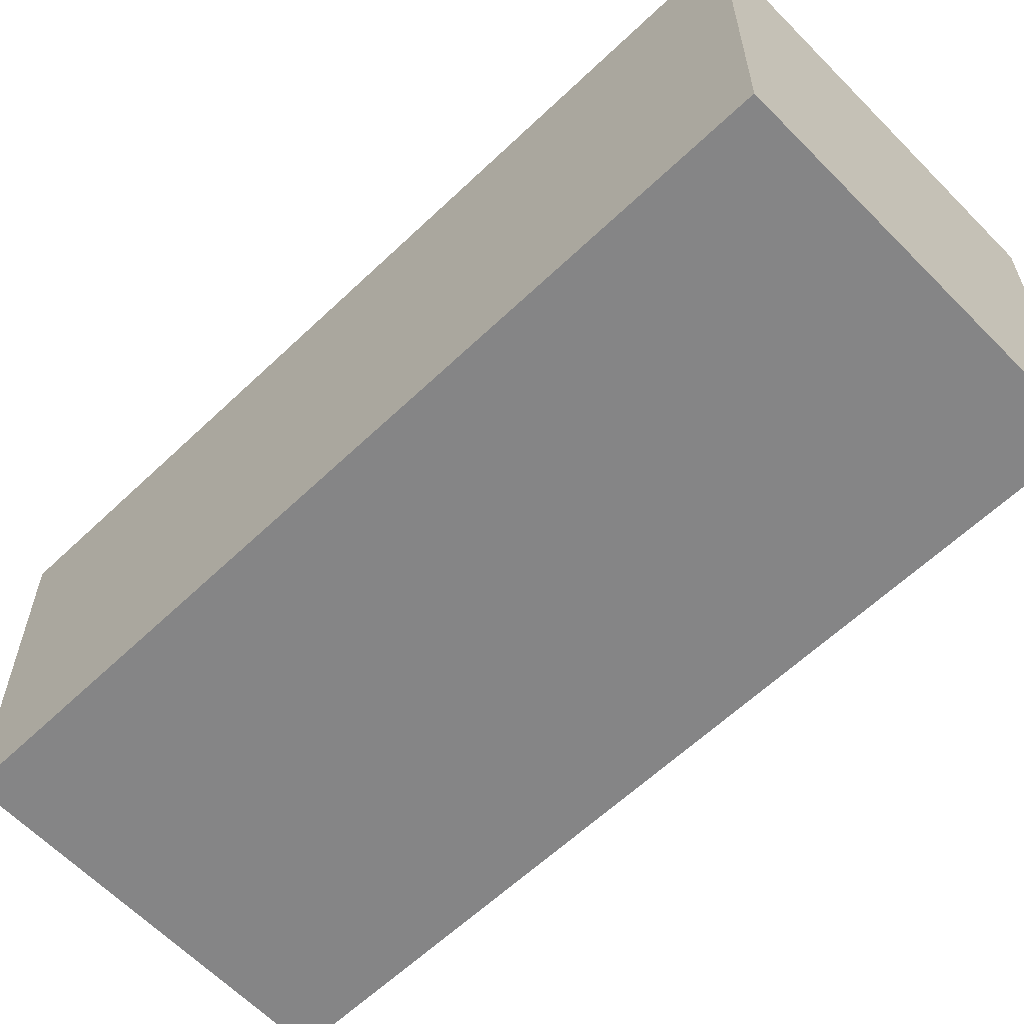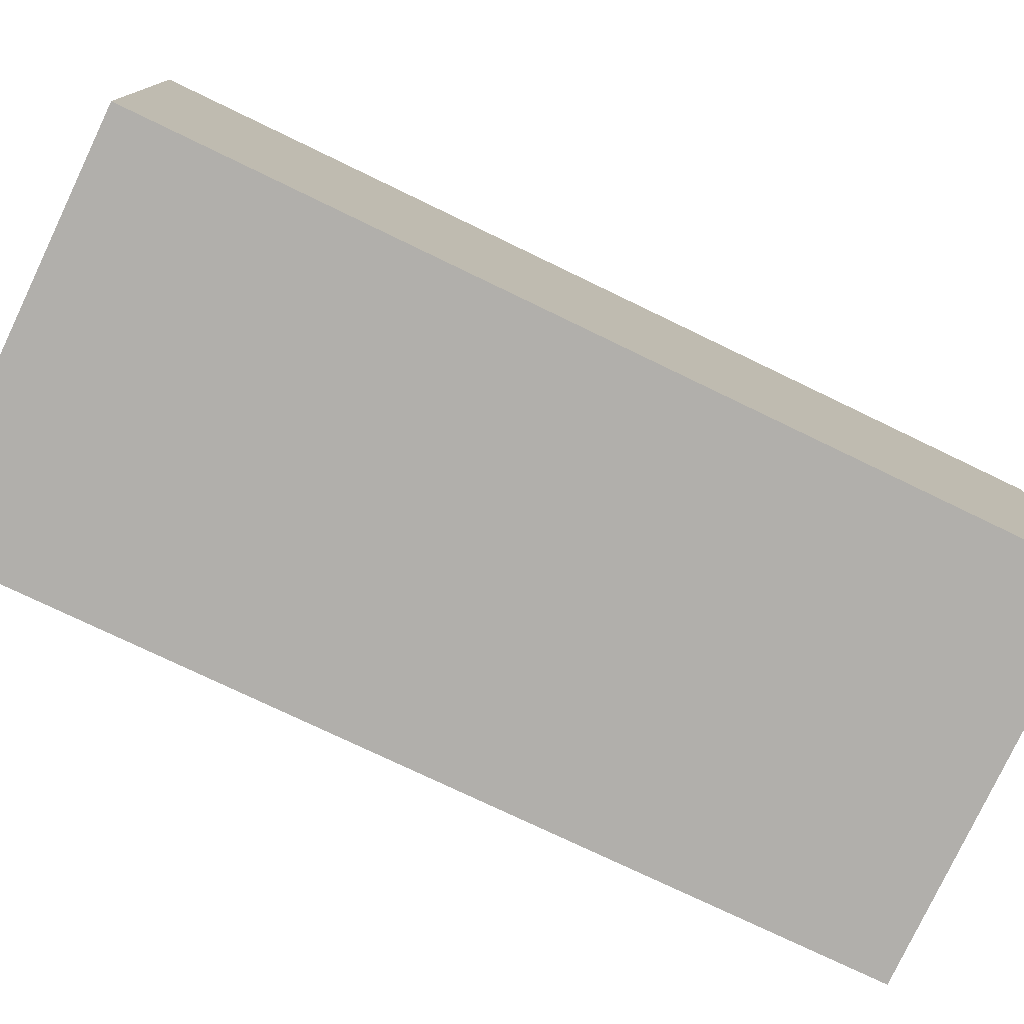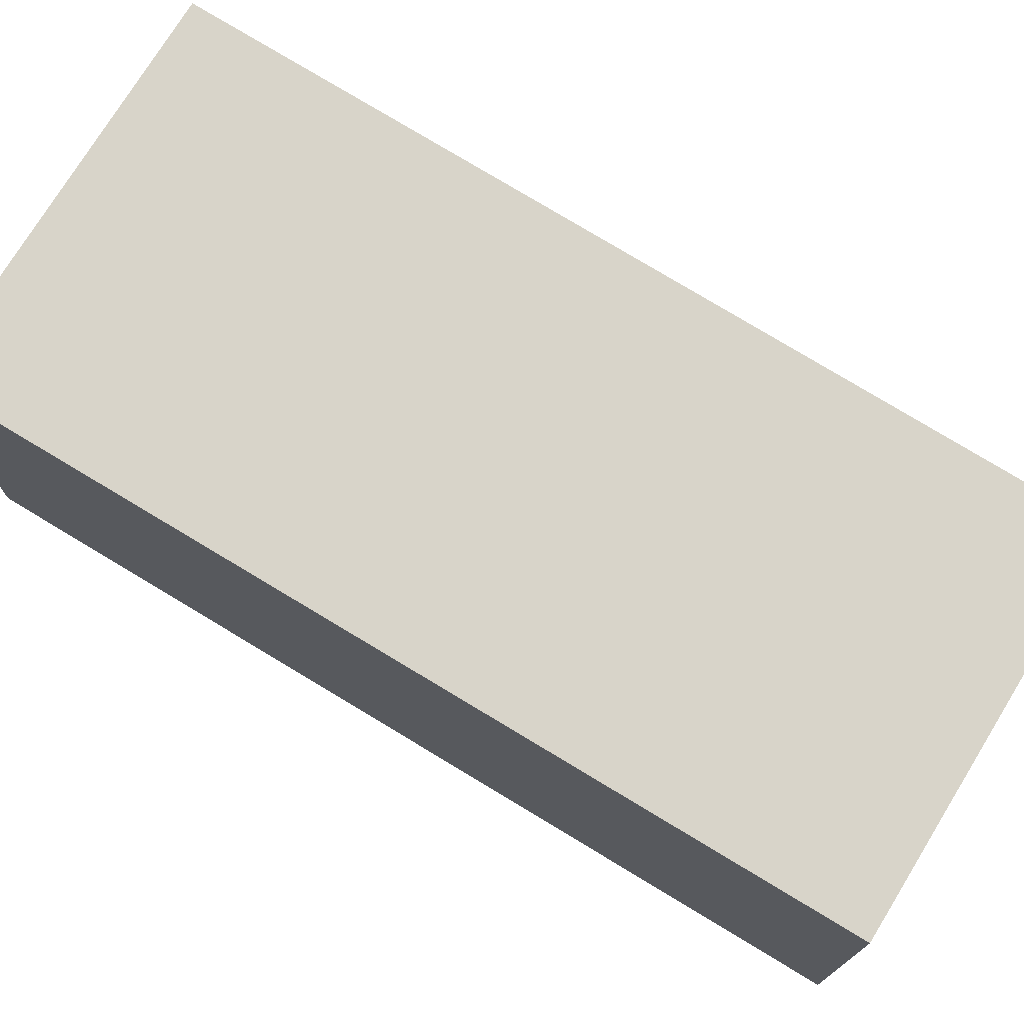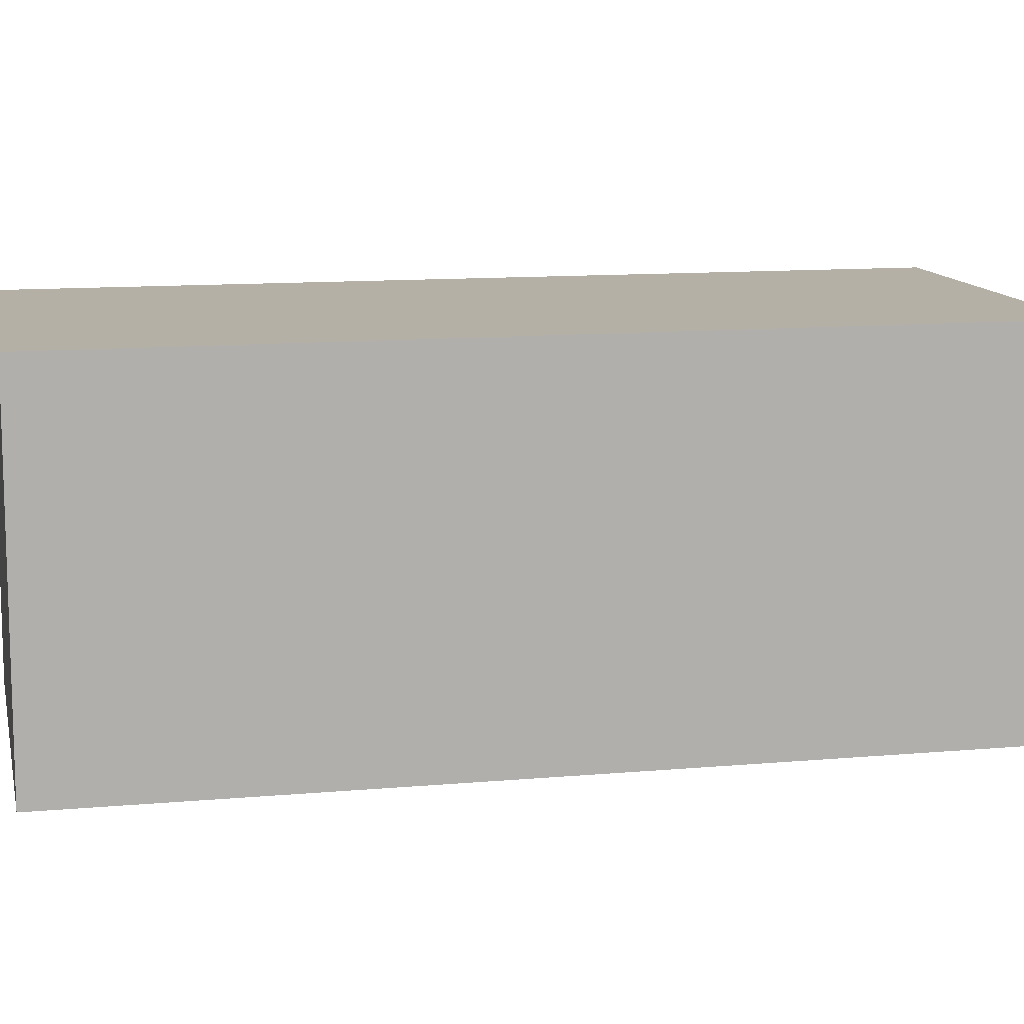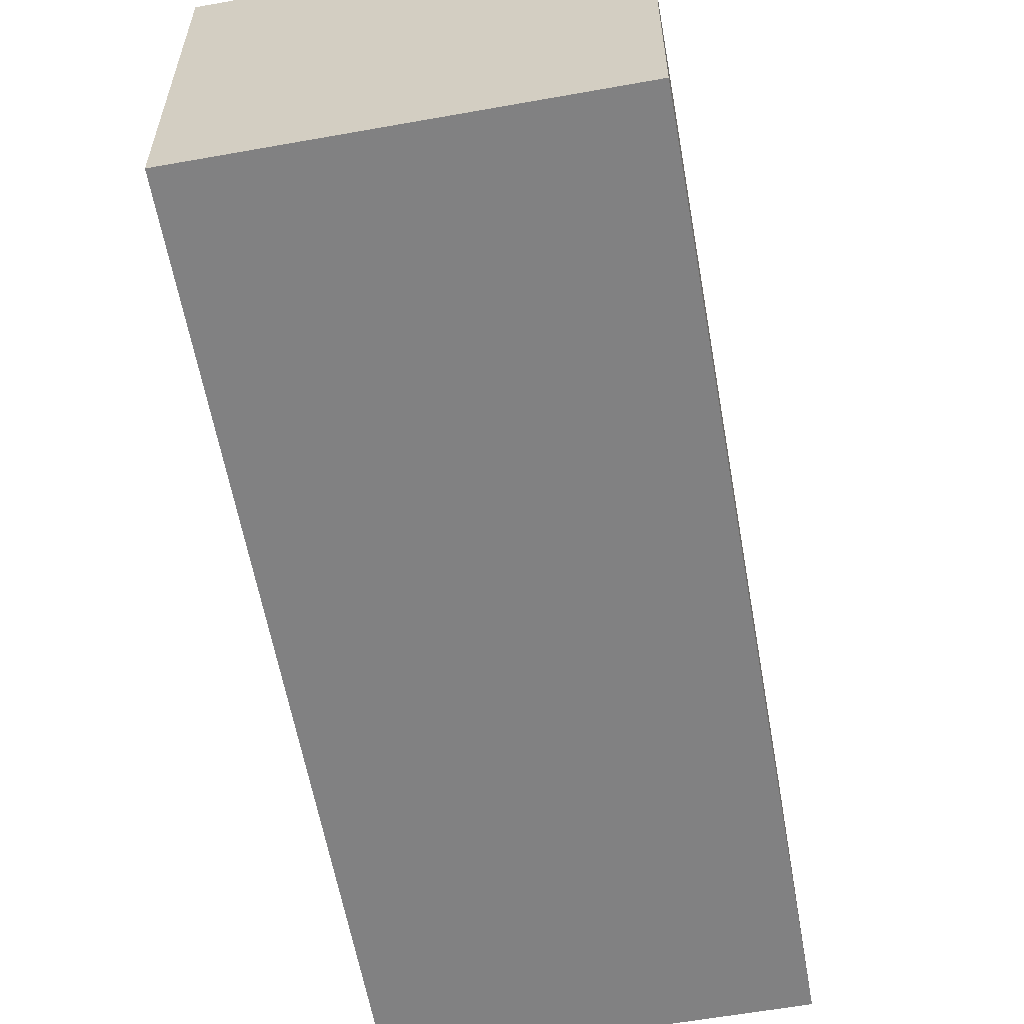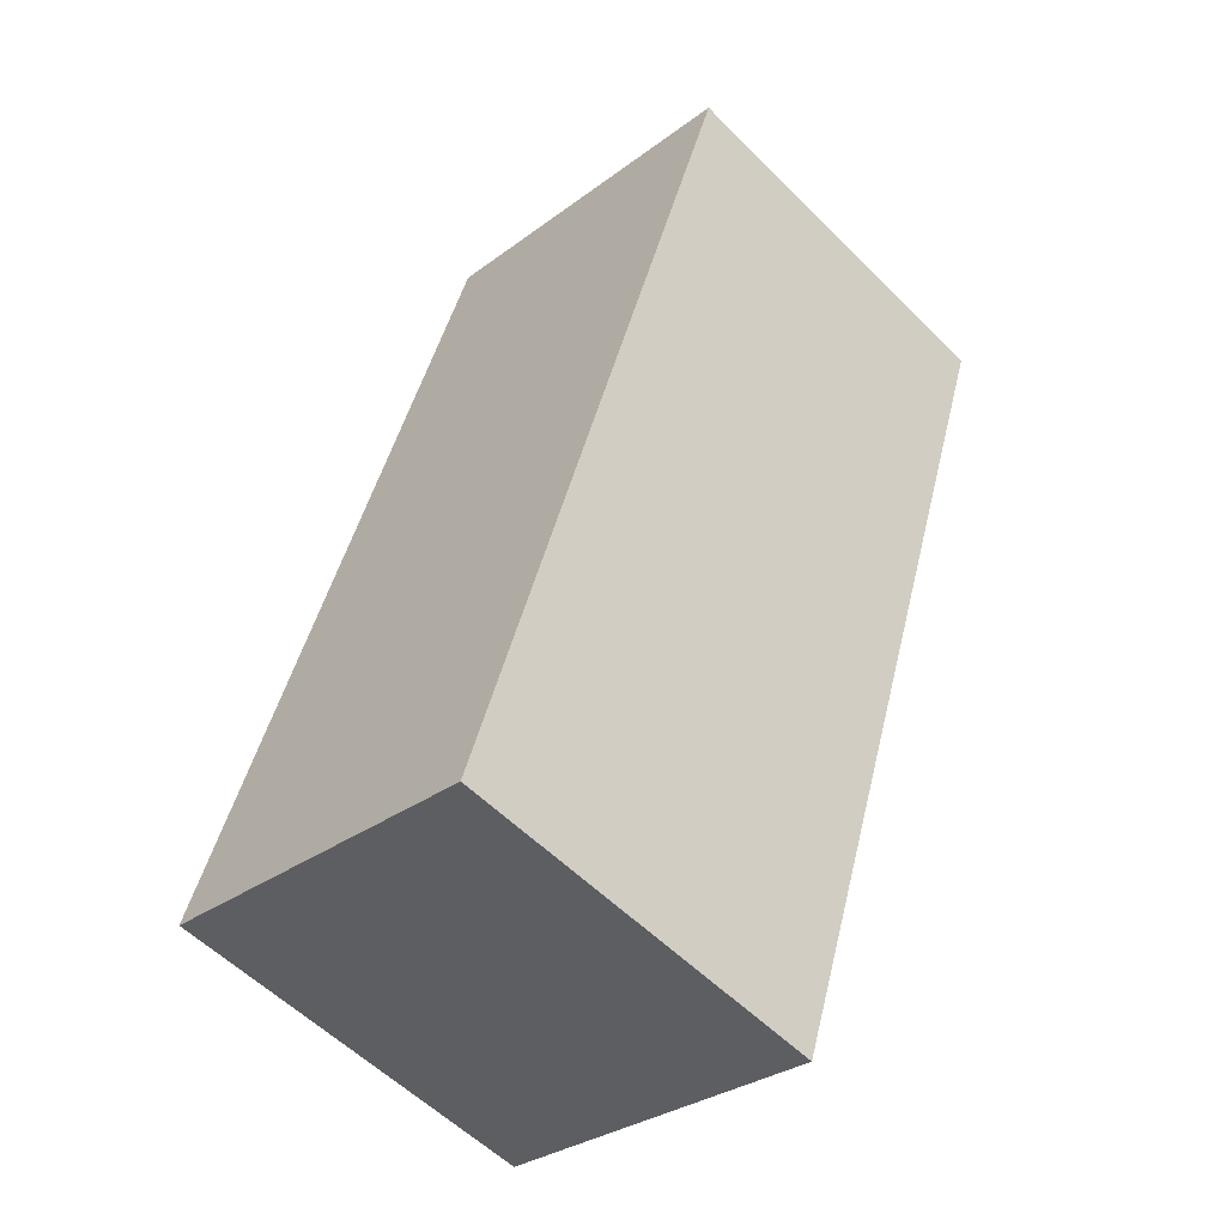
<metadata>
{"format":"obj","ext":"obj","renderer":"f3d","projection":"perspective","resolution":1024,"background":"white","views":[{"elev":-61.9,"azim":152.4,"up":"+Y"},{"elev":-78.2,"azim":-97.0,"up":"+Y"},{"elev":75.0,"azim":-40.1,"up":"+Y"},{"elev":11.7,"azim":-83.6,"up":"+Y"},{"elev":-60.5,"azim":-151.3,"up":"+Y"},{"elev":-30.6,"azim":-43.0,"up":"+Z"}]}
</metadata>
<code>
v  5.677 5.541 -1.877
v  4.296 5.541 12.67
v  9.869 5.541 10.81
v  0.054 5.541 0.159
v  0 5.541 3.393e-16
v  4.296 -7.756e-16 12.67
v  9.869 -6.617e-16 10.81
v  5.677 1.149e-16 -1.877
v  0 0 0
v  0.054 -9.736e-18 0.159
g defaultobject
f 1 2 3
f 2 1 4
f 4 1 5
f 6 3 2
f 3 6 7
f 7 1 3
f 1 7 8
f 8 5 1
f 5 8 9
f 4 6 2
f 6 4 5
f 6 5 10
f 10 5 9
f 6 8 7
f 8 6 10
f 8 10 9

</code>
